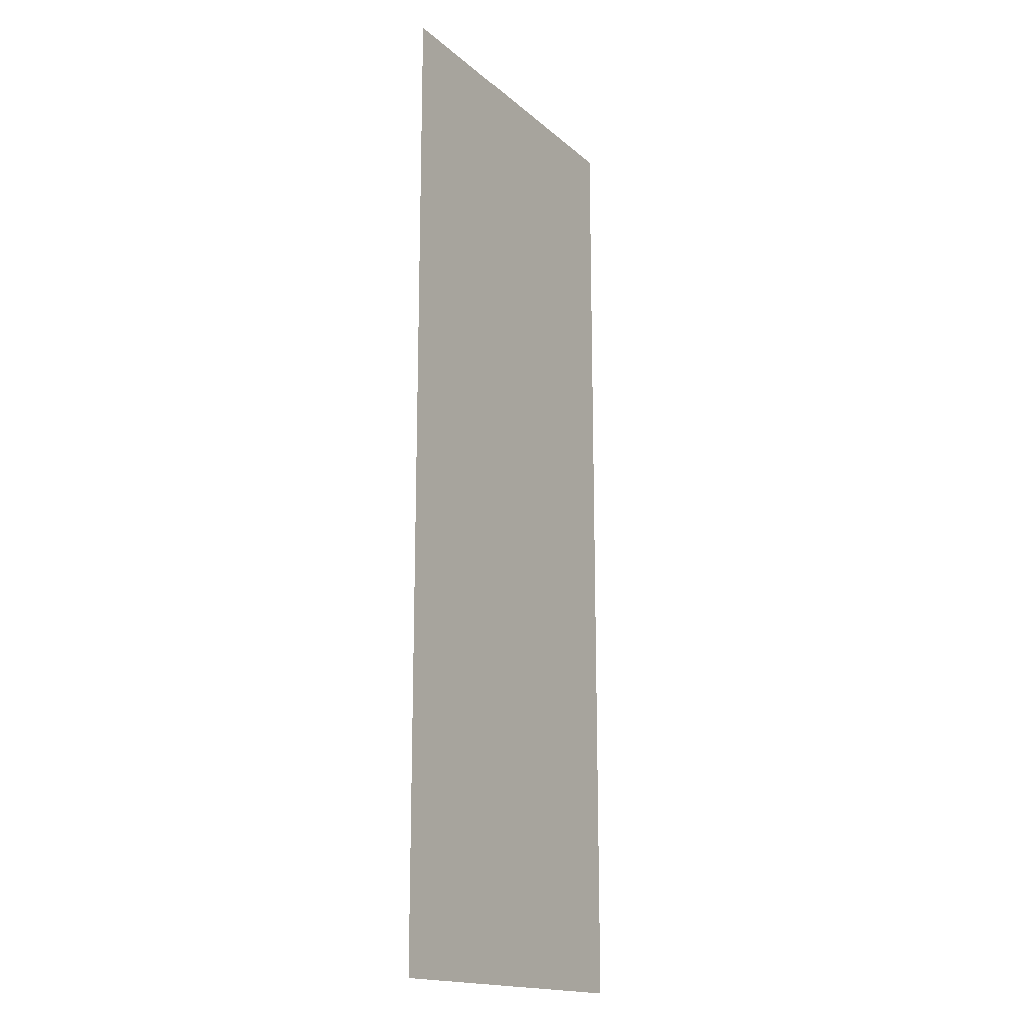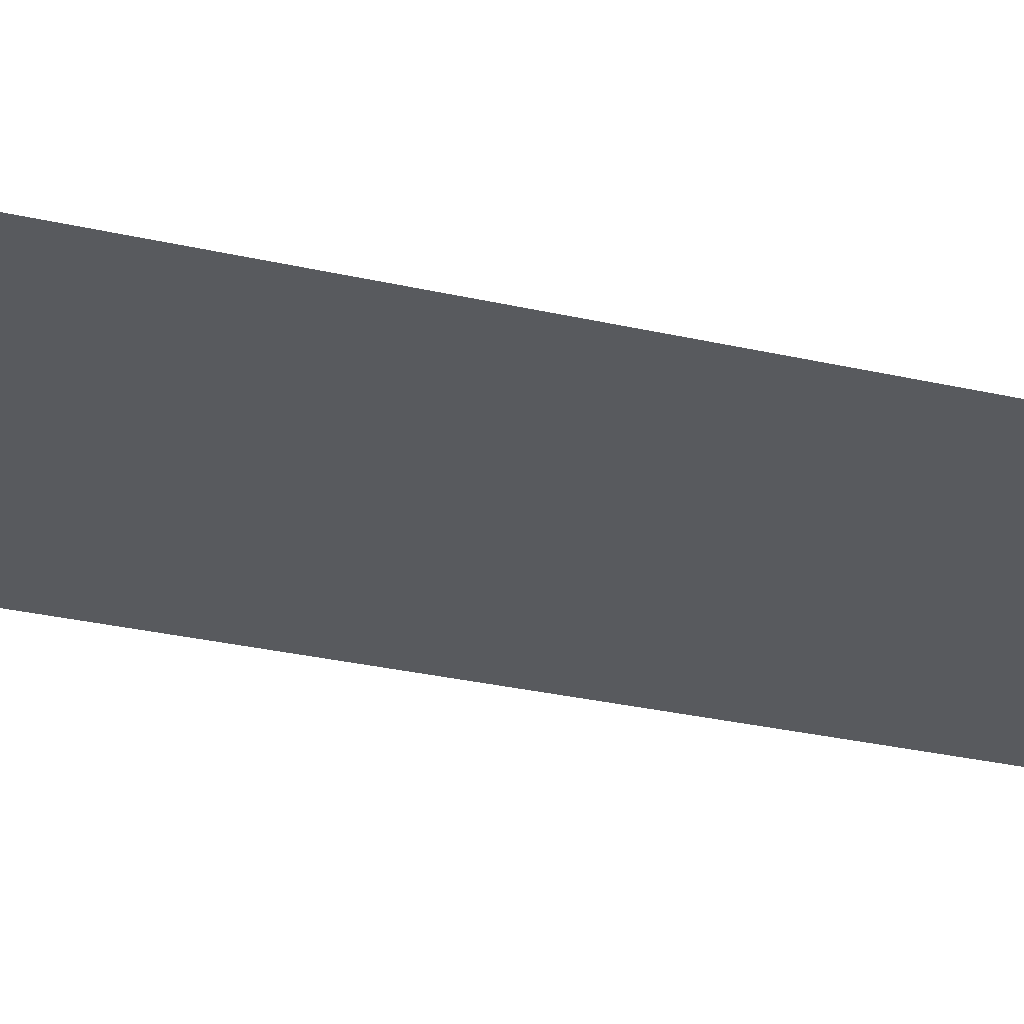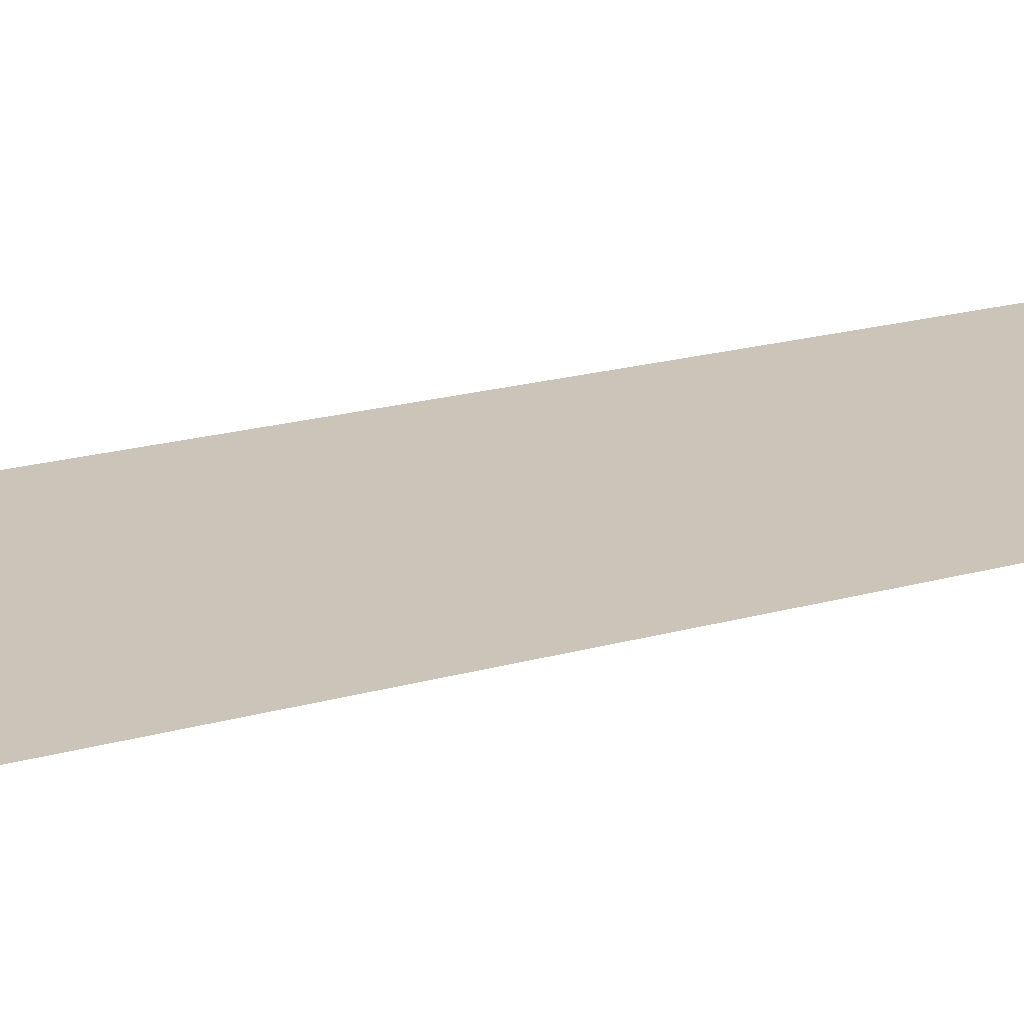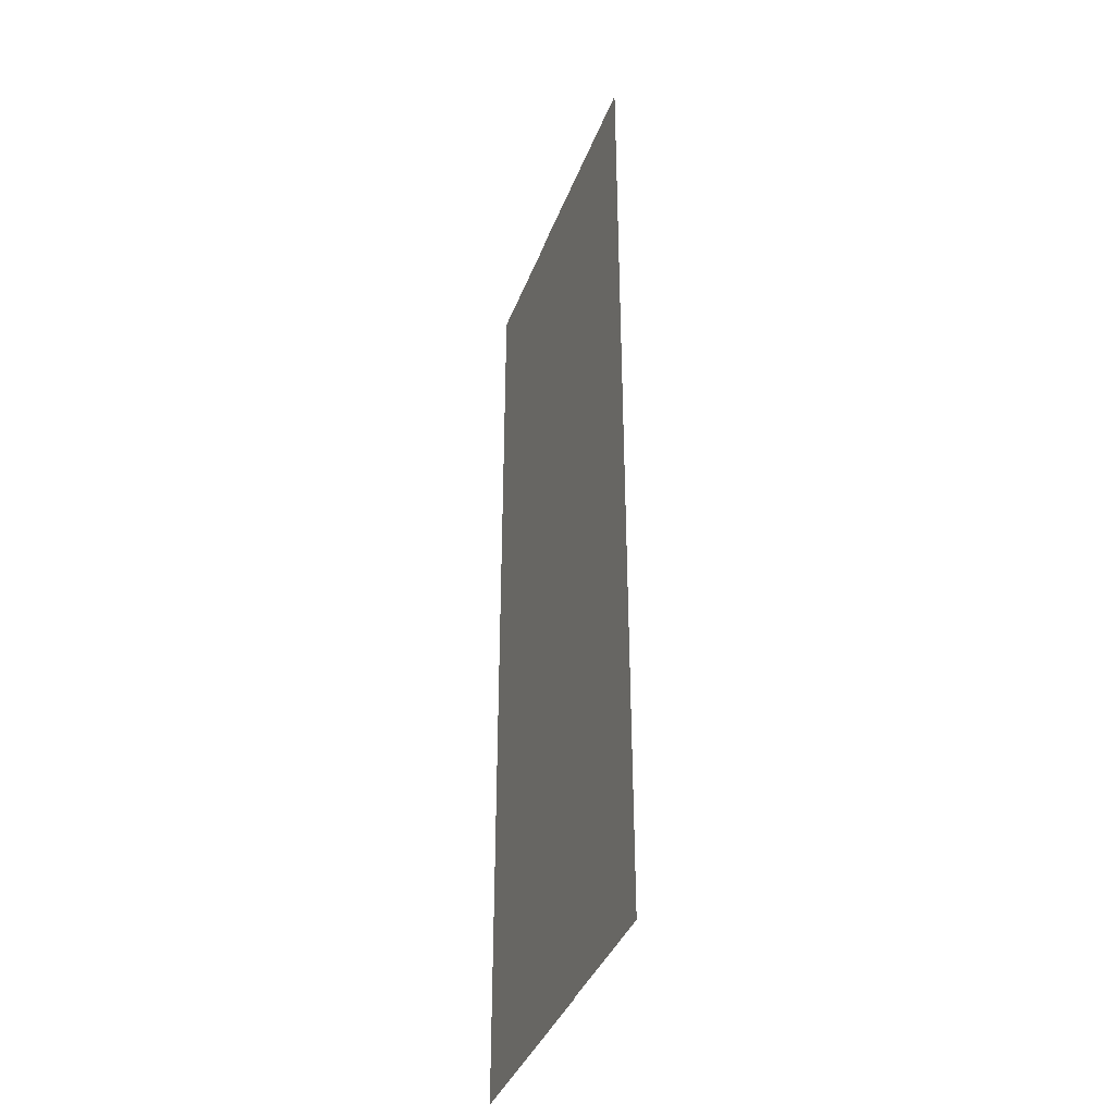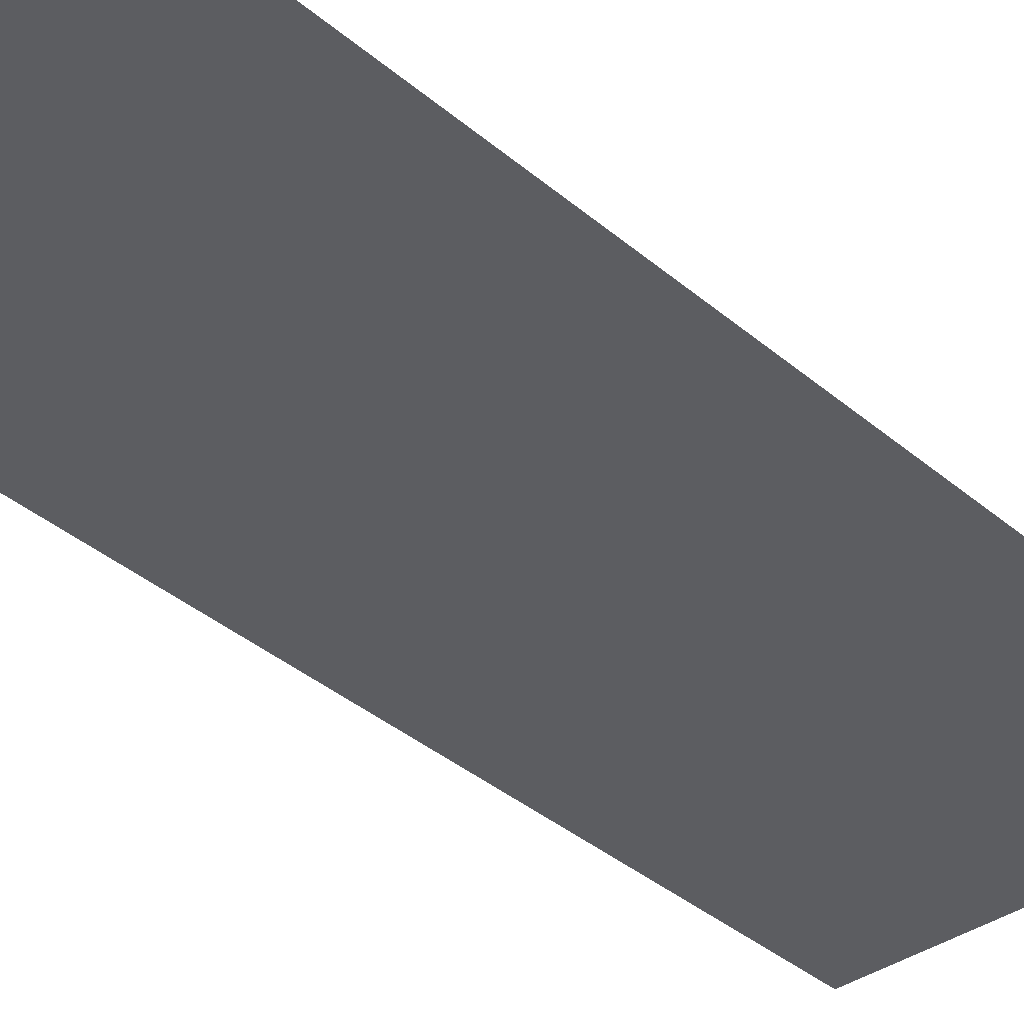
<metadata>
{"format":"obj","ext":"obj","renderer":"f3d","projection":"perspective","resolution":1024,"background":"white","views":[{"elev":-16.8,"azim":-58.6,"up":"+Z"},{"elev":-30.5,"azim":-108.3,"up":"+Y"},{"elev":20.3,"azim":-117.3,"up":"+Y"},{"elev":-38.6,"azim":70.3,"up":"+Z"},{"elev":-36.8,"azim":-137.7,"up":"+Y"}]}
</metadata>
<code>
o tree.007_tree.002
v 0.009892 0.9827 3.47
v 1.516 0.9827 -3.169
v 0.009892 0.9827 -3.169
v 1.516 0.9827 3.47
v 0.576 0.9871 -3.169
v -0.9297 0.9871 3.47
v 0.576 0.9871 3.47
v -0.9297 0.9871 -3.169
f 1 2 3
f 1 4 2
f 5 6 7
f 5 8 6

</code>
